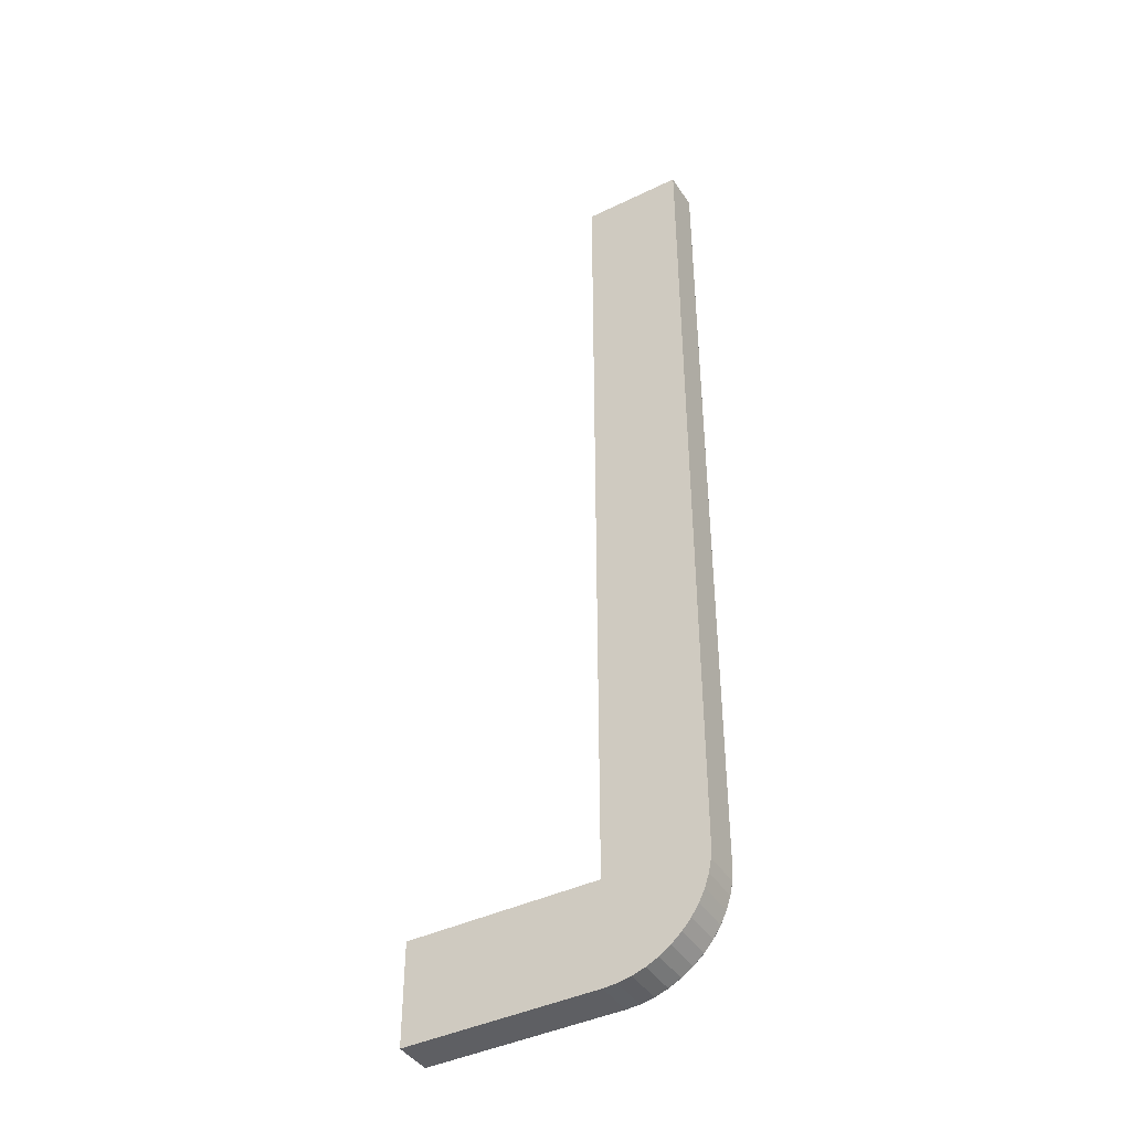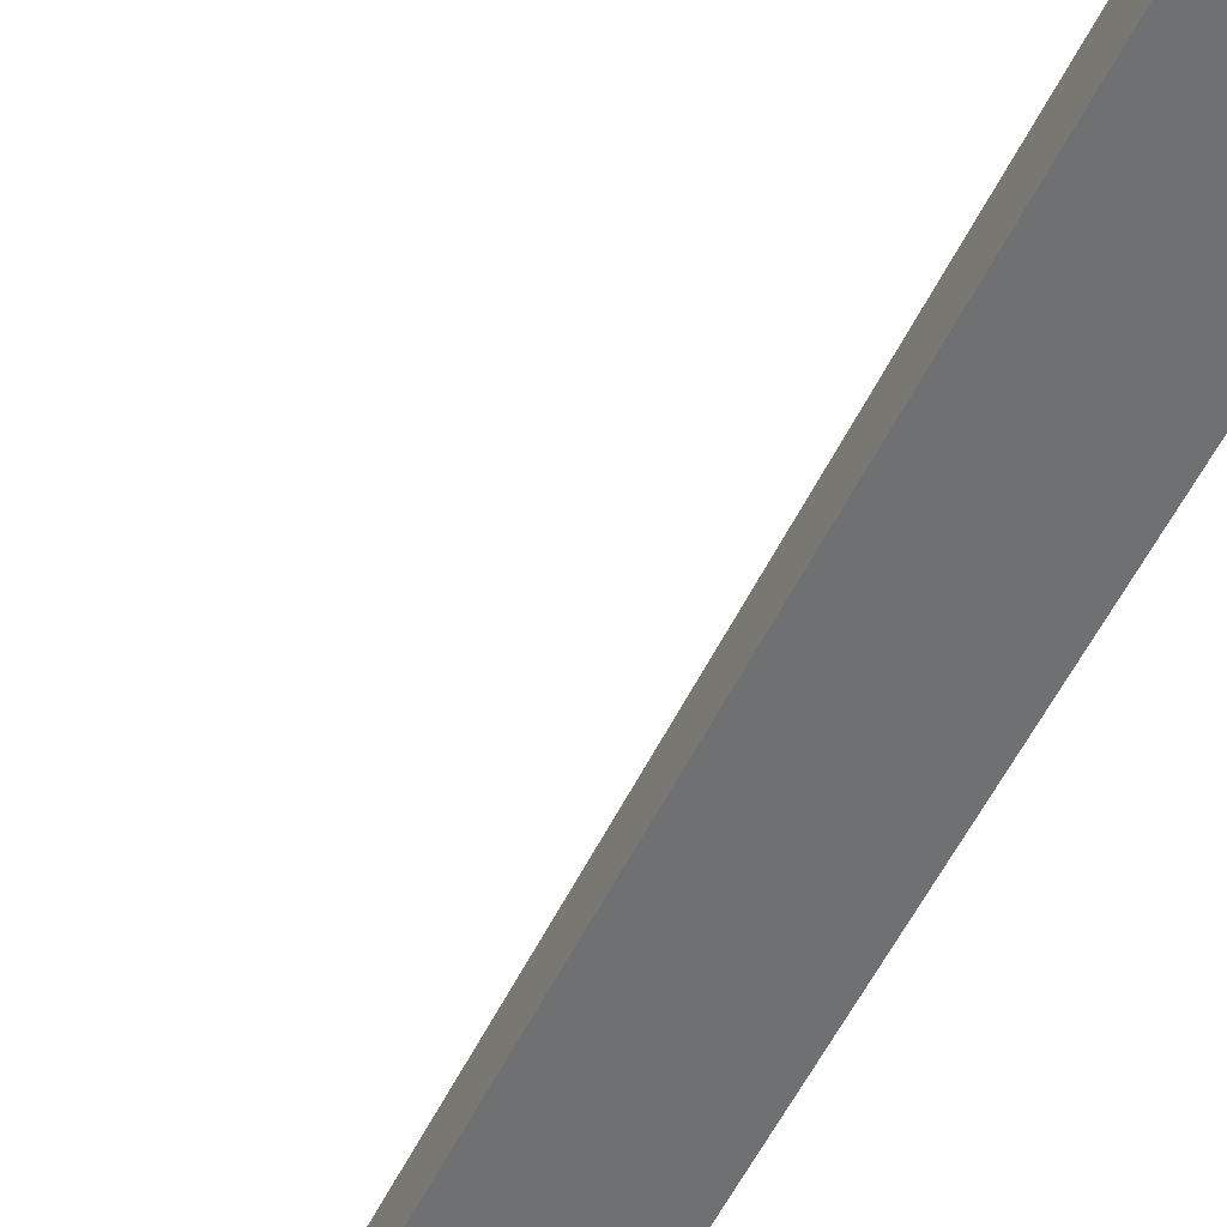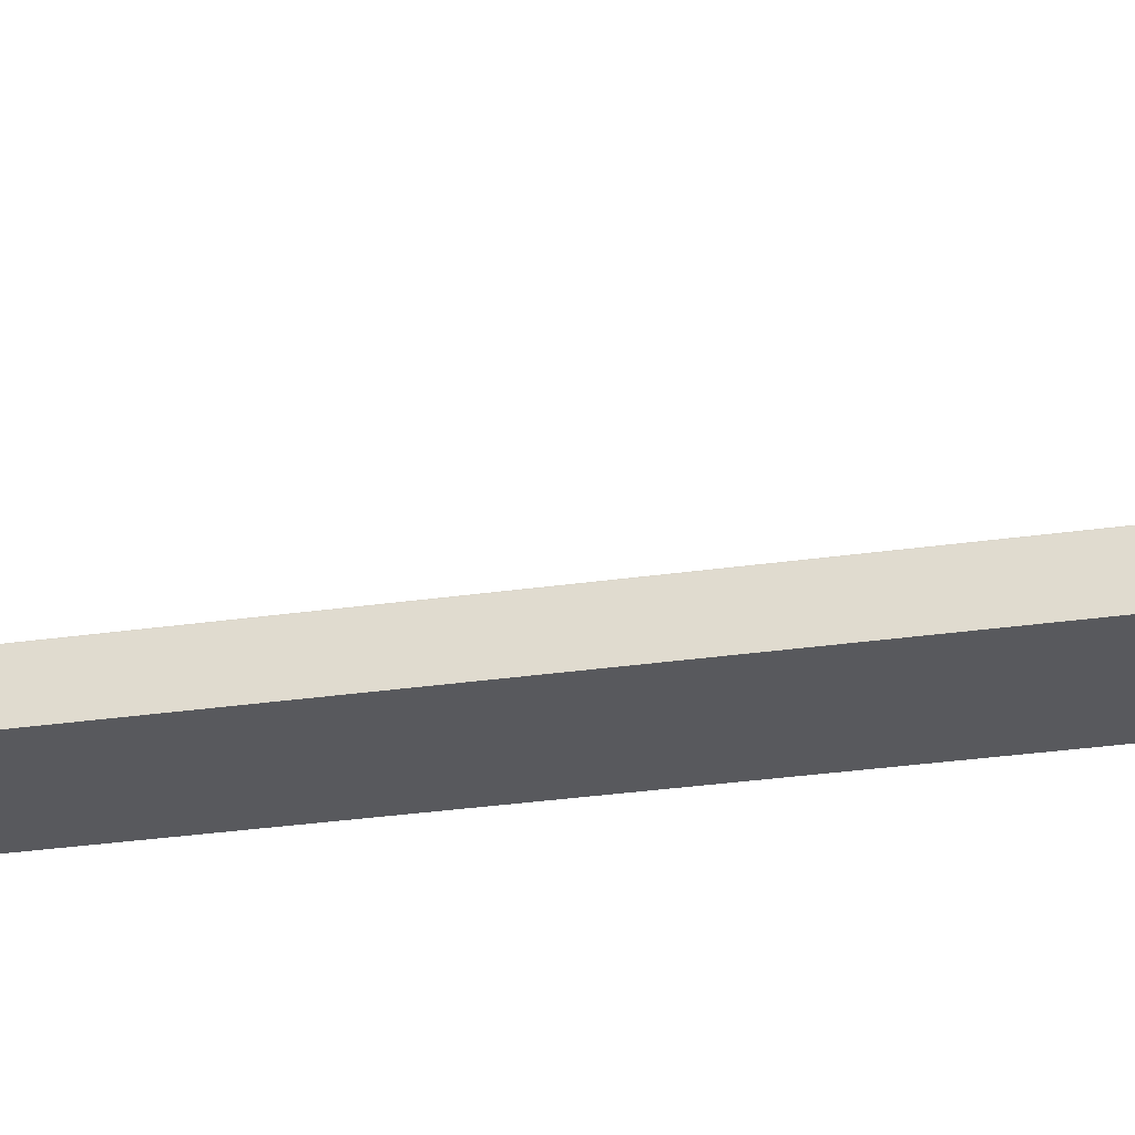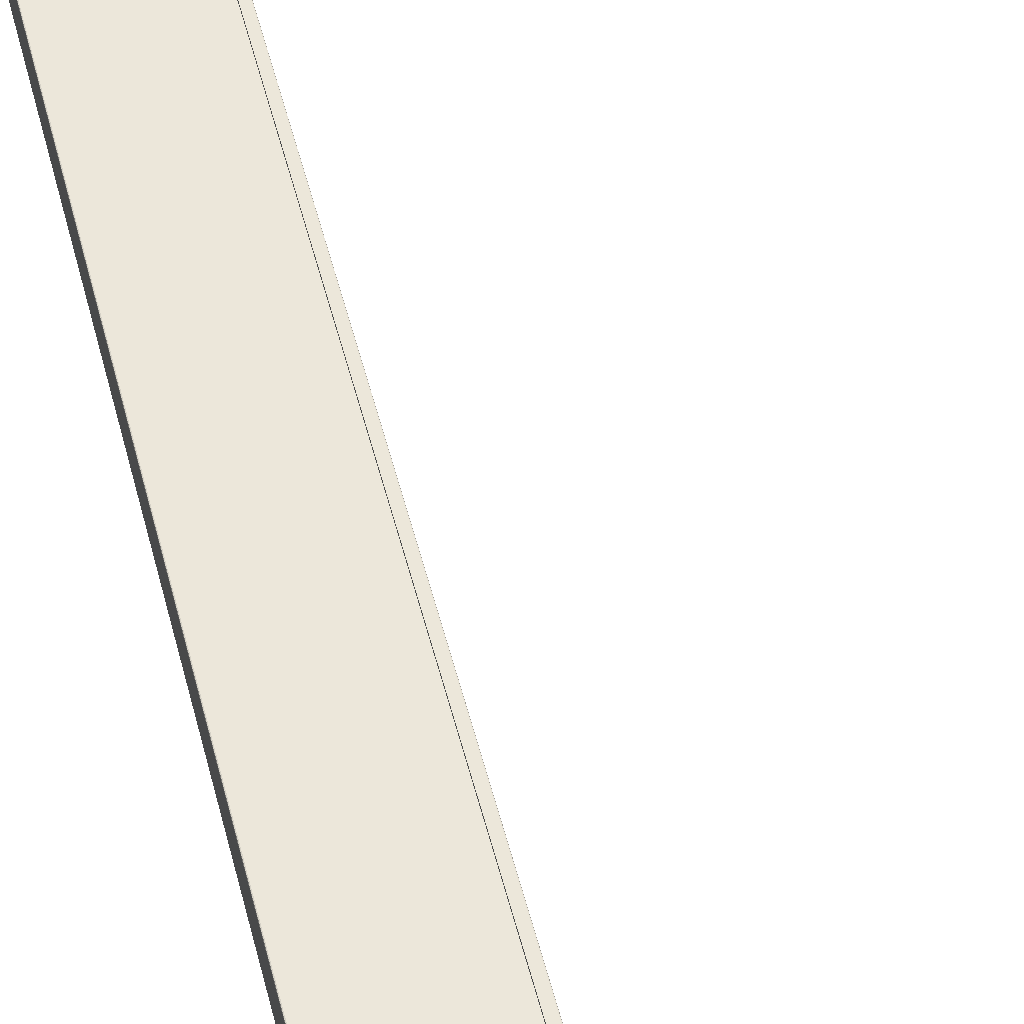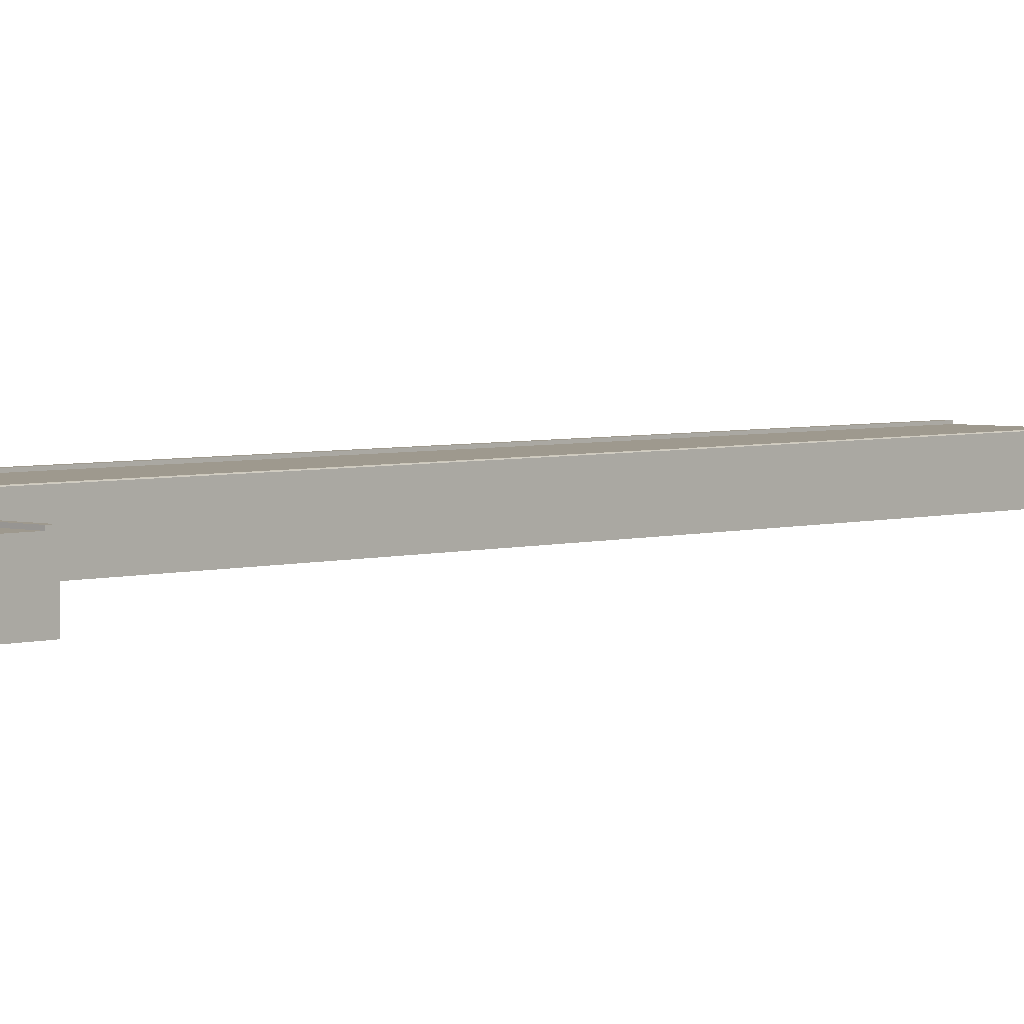
<metadata>
{"format":"obj","ext":"obj","renderer":"f3d","projection":"perspective","resolution":1024,"background":"white","views":[{"elev":-42.0,"azim":30.2,"up":"+Z"},{"elev":-54.8,"azim":-25.7,"up":"+Y"},{"elev":-30.0,"azim":-78.1,"up":"+Y"},{"elev":52.8,"azim":165.7,"up":"+Y"},{"elev":3.5,"azim":-137.4,"up":"+Y"}]}
</metadata>
<code>
o Conveyor
v -9.642 0.006289 -8.198
v -9.642 0.006289 18.31
v -6.528 0.006289 -8.198
v -6.528 0.006289 18.31
v -6.528 1.125 -8.198
v -9.642 1.125 -8.198
v -9.642 1.125 18.31
v -6.528 1.125 18.31
v -6.725 0.006289 -8.198
v -6.725 0.006289 18.31
v -6.725 1.125 -8.198
v -6.725 1.125 18.31
v -9.448 0.006289 -8.198
v -9.448 1.125 -8.198
v -9.448 0.006289 18.31
v -9.448 1.125 18.31
v -9.448 1.185 -8.198
v -6.725 1.185 18.31
v -6.725 1.185 -8.198
v -9.448 1.185 18.31
v -9.642 1.166 -8.198
v -9.622 1.185 -8.198
v -9.636 1.179 -8.198
v -9.622 1.185 18.31
v -9.642 1.166 18.31
v -9.636 1.179 18.31
v -6.528 1.166 18.31
v -6.548 1.185 18.31
v -6.534 1.179 18.31
v -6.548 1.185 -8.198
v -6.528 1.166 -8.198
v -6.534 1.179 -8.198
v -9.642 0.006289 -8.197
v -6.554 0.006289 -8.604
v -6.554 1.125 -8.604
v -9.642 1.125 -8.197
v -6.749 0.006289 -8.578
v -6.749 1.125 -8.578
v -9.45 0.006289 -8.223
v -9.45 1.125 -8.223
v -9.45 1.185 -8.223
v -6.749 1.185 -8.578
v -9.642 1.166 -8.197
v -9.622 1.185 -8.2
v -9.636 1.179 -8.198
v -6.574 1.185 -8.601
v -6.554 1.166 -8.604
v -6.56 1.179 -8.603
v -9.642 0.006289 -8.197
v -6.634 0.006289 -9.003
v -6.634 1.125 -9.003
v -9.642 1.125 -8.197
v -6.824 0.006289 -8.952
v -6.824 1.125 -8.952
v -9.455 0.006289 -8.247
v -9.455 1.125 -8.247
v -9.455 1.185 -8.247
v -6.824 1.185 -8.952
v -9.642 1.166 -8.197
v -9.622 1.185 -8.202
v -9.636 1.179 -8.198
v -6.653 1.185 -8.998
v -6.634 1.166 -9.003
v -6.639 1.179 -9.001
v -9.641 0.006289 -8.196
v -6.764 0.006289 -9.388
v -6.764 1.125 -9.388
v -9.641 1.125 -8.196
v -6.946 0.006289 -9.313
v -6.946 1.125 -9.313
v -9.463 0.006289 -8.27
v -9.463 1.125 -8.27
v -9.463 1.185 -8.27
v -6.946 1.185 -9.313
v -9.641 1.166 -8.196
v -9.623 1.185 -8.204
v -9.636 1.179 -8.199
v -6.783 1.185 -9.38
v -6.764 1.166 -9.388
v -6.77 1.179 -9.386
v -9.641 0.006289 -8.196
v -6.944 0.006289 -9.753
v -6.944 1.125 -9.753
v -9.641 1.125 -8.196
v -7.115 0.006289 -9.654
v -7.115 1.125 -9.654
v -9.474 0.006289 -8.293
v -9.474 1.125 -8.293
v -9.474 1.185 -8.293
v -7.115 1.185 -9.654
v -9.641 1.166 -8.196
v -9.624 1.185 -8.206
v -9.636 1.179 -8.199
v -6.962 1.185 -9.743
v -6.944 1.166 -9.753
v -6.949 1.179 -9.75
v -9.641 0.006289 -8.195
v -7.17 0.006289 -10.09
v -7.17 1.125 -10.09
v -9.641 1.125 -8.195
v -7.327 0.006289 -9.971
v -7.327 1.125 -9.971
v -9.488 0.006289 -8.313
v -9.488 1.125 -8.313
v -9.488 1.185 -8.313
v -7.327 1.185 -9.971
v -9.641 1.166 -8.195
v -9.625 1.185 -8.208
v -9.636 1.179 -8.199
v -7.186 1.185 -10.08
v -7.17 1.166 -10.09
v -7.175 1.179 -10.09
v -9.641 0.006289 -8.195
v -7.439 0.006289 -10.4
v -7.439 1.125 -10.4
v -9.641 1.125 -8.195
v -7.578 0.006289 -10.26
v -7.578 1.125 -10.26
v -9.504 0.006289 -8.332
v -9.504 1.125 -8.332
v -9.504 1.185 -8.332
v -7.578 1.185 -10.26
v -9.641 1.166 -8.195
v -9.626 1.185 -8.209
v -9.636 1.179 -8.199
v -7.453 1.185 -10.38
v -7.439 1.166 -10.4
v -7.443 1.179 -10.39
v -9.64 0.006289 -8.195
v -7.744 0.006289 -10.67
v -7.744 1.125 -10.67
v -9.64 1.125 -8.195
v -7.864 0.006289 -10.51
v -7.864 1.125 -10.51
v -9.523 0.006289 -8.348
v -9.523 1.125 -8.348
v -9.523 1.185 -8.348
v -7.864 1.185 -10.51
v -9.64 1.166 -8.195
v -9.628 1.185 -8.211
v -9.637 1.179 -8.199
v -7.757 1.185 -10.65
v -7.744 1.166 -10.67
v -7.748 1.179 -10.66
v -9.64 0.006289 -8.194
v -8.083 0.006289 -10.89
v -8.083 1.125 -10.89
v -9.64 1.125 -8.194
v -8.181 0.006289 -10.72
v -8.181 1.125 -10.72
v -9.543 0.006289 -8.362
v -9.543 1.125 -8.362
v -9.543 1.185 -8.362
v -8.181 1.185 -10.72
v -9.64 1.166 -8.194
v -9.63 1.185 -8.212
v -9.637 1.179 -8.199
v -8.093 1.185 -10.87
v -8.083 1.166 -10.89
v -8.086 1.179 -10.89
v -9.639 0.006289 -8.194
v -8.448 0.006289 -11.07
v -8.448 1.125 -11.07
v -9.639 1.125 -8.194
v -8.523 0.006289 -10.89
v -8.523 1.125 -10.89
v -9.565 0.006289 -8.373
v -9.565 1.125 -8.373
v -9.565 1.185 -8.373
v -8.523 1.185 -10.89
v -9.639 1.166 -8.194
v -9.632 1.185 -8.213
v -9.637 1.179 -8.2
v -8.455 1.185 -11.05
v -8.448 1.166 -11.07
v -8.45 1.179 -11.07
v -9.639 0.006289 -8.194
v -8.833 0.006289 -11.2
v -8.833 1.125 -11.2
v -9.639 1.125 -8.194
v -8.884 0.006289 -11.01
v -8.884 1.125 -11.01
v -9.589 0.006289 -8.381
v -9.589 1.125 -8.381
v -9.589 1.185 -8.381
v -8.884 1.185 -11.01
v -9.639 1.166 -8.194
v -9.634 1.185 -8.213
v -9.637 1.179 -8.2
v -8.838 1.185 -11.18
v -8.833 1.166 -11.2
v -8.834 1.179 -11.2
v -9.638 0.006289 -8.194
v -9.232 0.006289 -11.28
v -9.232 1.125 -11.28
v -9.638 1.125 -8.194
v -9.258 0.006289 -11.09
v -9.258 1.125 -11.09
v -9.613 0.006289 -8.386
v -9.613 1.125 -8.386
v -9.613 1.185 -8.386
v -9.258 1.185 -11.09
v -9.638 1.166 -8.194
v -9.636 1.185 -8.214
v -9.638 1.179 -8.2
v -9.234 1.185 -11.26
v -9.232 1.166 -11.28
v -9.233 1.179 -11.28
v -9.638 0.006289 -8.194
v -9.638 0.006289 -11.31
v -9.638 1.125 -11.31
v -9.638 1.125 -8.194
v -9.638 0.006289 -11.11
v -9.638 1.125 -11.11
v -9.638 0.006289 -8.387
v -9.638 1.125 -8.387
v -9.638 1.185 -8.387
v -9.638 1.185 -11.11
v -9.638 1.166 -8.194
v -9.638 1.185 -8.214
v -9.638 1.179 -8.2
v -9.638 1.185 -11.29
v -9.638 1.166 -11.31
v -9.638 1.179 -11.3
v -15.5 0.006291 -11.31
v -15.5 1.125 -11.31
v -15.5 0.006291 -8.194
v -15.5 1.125 -8.194
v -15.5 0.006291 -11.11
v -15.5 1.125 -11.11
v -15.5 1.166 -11.31
v -15.5 1.179 -11.3
v -15.5 0.006291 -8.387
v -15.5 1.125 -8.387
v -15.5 1.185 -11.11
v -15.5 1.166 -8.194
v -15.5 1.185 -8.387
v -15.5 1.185 -8.214
v -15.5 1.179 -8.2
v -15.5 1.185 -11.29
f 14 12 11
f 11 40 14
f 54 72 56
f 38 56 40
f 70 88 72
f 102 120 104
f 86 104 88
f 118 136 120
f 150 168 152
f 134 152 136
f 166 184 168
f 198 216 200
f 182 200 184
f 214 234 216
f 14 16 12
f 11 38 40
f 54 70 72
f 38 54 56
f 70 86 88
f 102 118 120
f 86 102 104
f 118 134 136
f 150 166 168
f 134 150 152
f 166 182 184
f 198 214 216
f 182 198 200
f 214 230 234
f 3 10 9
f 13 33 39
f 4 12 10
f 32 46 30
f 3 8 4
f 2 6 1
f 14 41 17
f 10 16 15
f 9 15 13
f 13 2 1
f 18 30 19
f 15 7 2
f 3 37 34
f 5 27 8
f 7 21 6
f 24 17 22
f 12 19 11
f 8 29 18
f 16 24 25
f 14 20 16
f 25 23 21
f 26 22 23
f 31 29 27
f 32 28 29
f 5 47 31
f 35 63 47
f 44 61 45
f 46 58 42
f 34 53 50
f 43 61 59
f 22 45 23
f 11 42 38
f 3 35 5
f 31 48 32
f 6 33 1
f 9 39 37
f 6 43 36
f 17 44 22
f 30 42 19
f 21 45 43
f 57 76 60
f 50 67 51
f 52 75 68
f 55 65 71
f 47 64 48
f 37 55 53
f 48 62 46
f 40 57 41
f 42 54 38
f 39 49 55
f 36 59 52
f 34 51 35
f 41 60 44
f 36 49 33
f 74 86 70
f 72 89 73
f 80 94 78
f 69 87 85
f 79 96 80
f 49 68 65
f 59 77 75
f 50 69 66
f 62 74 58
f 60 77 61
f 51 79 63
f 63 80 64
f 53 71 69
f 64 78 62
f 56 73 57
f 58 70 54
f 83 111 95
f 92 109 93
f 94 106 90
f 82 101 98
f 91 109 107
f 71 81 87
f 68 91 84
f 66 83 67
f 73 92 76
f 68 81 65
f 75 93 91
f 66 85 82
f 78 90 74
f 76 93 77
f 67 95 79
f 105 124 108
f 98 115 99
f 100 123 116
f 103 113 119
f 95 112 96
f 85 103 101
f 96 110 94
f 88 105 89
f 86 106 102
f 87 97 103
f 84 107 100
f 82 99 83
f 89 108 92
f 84 97 81
f 118 138 134
f 120 137 121
f 128 142 126
f 117 135 133
f 127 144 128
f 97 116 113
f 107 125 123
f 98 117 114
f 110 122 106
f 108 125 109
f 99 127 111
f 111 128 112
f 101 119 117
f 112 126 110
f 104 121 105
f 102 122 118
f 131 159 143
f 140 157 141
f 142 154 138
f 130 149 146
f 139 157 155
f 119 129 135
f 116 139 132
f 114 131 115
f 121 140 124
f 116 129 113
f 123 141 139
f 114 133 130
f 126 138 122
f 124 141 125
f 115 143 127
f 153 172 156
f 146 163 147
f 148 171 164
f 151 161 167
f 143 160 144
f 133 151 149
f 144 158 142
f 136 153 137
f 134 154 150
f 135 145 151
f 132 155 148
f 130 147 131
f 137 156 140
f 132 145 129
f 167 177 183
f 166 186 182
f 168 185 169
f 176 190 174
f 165 183 181
f 148 161 145
f 155 173 171
f 146 165 162
f 158 170 154
f 156 173 157
f 147 175 159
f 159 176 160
f 149 167 165
f 160 174 158
f 152 169 153
f 150 170 166
f 191 208 192
f 179 207 191
f 188 205 189
f 190 202 186
f 178 197 194
f 164 187 180
f 162 179 163
f 169 188 172
f 161 180 177
f 171 189 187
f 162 181 178
f 174 186 170
f 172 189 173
f 163 191 175
f 175 192 176
f 196 209 193
f 201 220 204
f 194 211 195
f 196 219 212
f 181 199 197
f 192 206 190
f 184 201 185
f 182 202 198
f 183 193 199
f 180 203 196
f 178 195 179
f 185 204 188
f 177 196 193
f 187 205 203
f 219 228 212
f 209 233 215
f 214 235 230
f 216 237 217
f 222 232 240
f 203 221 219
f 194 213 210
f 206 218 202
f 204 221 205
f 195 223 207
f 207 224 208
f 197 215 213
f 208 222 206
f 200 217 201
f 198 218 214
f 199 209 215
f 230 240 231
f 227 234 233
f 229 226 225
f 233 230 229
f 228 239 237
f 211 225 226
f 217 238 220
f 212 227 209
f 221 236 219
f 210 229 225
f 222 235 218
f 221 238 239
f 211 231 223
f 223 232 224
f 213 233 229
f 3 4 10
f 13 1 33
f 4 8 12
f 32 48 46
f 3 5 8
f 2 7 6
f 14 40 41
f 10 12 16
f 9 10 15
f 13 15 2
f 18 28 30
f 15 16 7
f 3 9 37
f 5 31 27
f 7 25 21
f 24 20 17
f 12 18 19
f 18 12 8
f 8 27 29
f 29 28 18
f 25 7 16
f 16 20 24
f 24 26 25
f 14 17 20
f 25 26 23
f 26 24 22
f 31 32 29
f 32 30 28
f 5 35 47
f 35 51 63
f 44 60 61
f 46 62 58
f 34 37 53
f 43 45 61
f 22 44 45
f 11 19 42
f 3 34 35
f 31 47 48
f 6 36 33
f 9 13 39
f 6 21 43
f 17 41 44
f 30 46 42
f 21 23 45
f 57 73 76
f 50 66 67
f 52 59 75
f 55 49 65
f 47 63 64
f 37 39 55
f 48 64 62
f 40 56 57
f 42 58 54
f 39 33 49
f 36 43 59
f 34 50 51
f 41 57 60
f 36 52 49
f 74 90 86
f 72 88 89
f 80 96 94
f 69 71 87
f 79 95 96
f 49 52 68
f 59 61 77
f 50 53 69
f 62 78 74
f 60 76 77
f 51 67 79
f 63 79 80
f 53 55 71
f 64 80 78
f 56 72 73
f 58 74 70
f 83 99 111
f 92 108 109
f 94 110 106
f 82 85 101
f 91 93 109
f 71 65 81
f 68 75 91
f 66 82 83
f 73 89 92
f 68 84 81
f 75 77 93
f 66 69 85
f 78 94 90
f 76 92 93
f 67 83 95
f 105 121 124
f 98 114 115
f 100 107 123
f 103 97 113
f 95 111 112
f 85 87 103
f 96 112 110
f 88 104 105
f 86 90 106
f 87 81 97
f 84 91 107
f 82 98 99
f 89 105 108
f 84 100 97
f 118 122 138
f 120 136 137
f 128 144 142
f 117 119 135
f 127 143 144
f 97 100 116
f 107 109 125
f 98 101 117
f 110 126 122
f 108 124 125
f 99 115 127
f 111 127 128
f 101 103 119
f 112 128 126
f 104 120 121
f 102 106 122
f 131 147 159
f 140 156 157
f 142 158 154
f 130 133 149
f 139 141 157
f 119 113 129
f 116 123 139
f 114 130 131
f 121 137 140
f 116 132 129
f 123 125 141
f 114 117 133
f 126 142 138
f 124 140 141
f 115 131 143
f 153 169 172
f 146 162 163
f 148 155 171
f 151 145 161
f 143 159 160
f 133 135 151
f 144 160 158
f 136 152 153
f 134 138 154
f 135 129 145
f 132 139 155
f 130 146 147
f 137 153 156
f 132 148 145
f 167 161 177
f 166 170 186
f 168 184 185
f 176 192 190
f 165 167 183
f 148 164 161
f 155 157 173
f 146 149 165
f 158 174 170
f 156 172 173
f 147 163 175
f 159 175 176
f 149 151 167
f 160 176 174
f 152 168 169
f 150 154 170
f 191 207 208
f 179 195 207
f 188 204 205
f 190 206 202
f 178 181 197
f 164 171 187
f 162 178 179
f 169 185 188
f 161 164 180
f 171 173 189
f 162 165 181
f 174 190 186
f 172 188 189
f 163 179 191
f 175 191 192
f 196 212 209
f 201 217 220
f 194 210 211
f 196 203 219
f 181 183 199
f 192 208 206
f 184 200 201
f 182 186 202
f 183 177 193
f 180 187 203
f 178 194 195
f 185 201 204
f 177 180 196
f 187 189 205
f 219 236 228
f 209 227 233
f 214 218 235
f 216 234 237
f 222 224 232
f 203 205 221
f 194 197 213
f 206 222 218
f 204 220 221
f 195 211 223
f 207 223 224
f 197 199 215
f 208 224 222
f 200 216 217
f 198 202 218
f 199 193 209
f 231 226 230
f 230 235 240
f 240 232 231
f 227 228 234
f 229 230 226
f 233 234 230
f 237 234 228
f 228 236 239
f 239 238 237
f 211 210 225
f 217 237 238
f 212 228 227
f 221 239 236
f 210 213 229
f 222 240 235
f 221 220 238
f 211 226 231
f 223 231 232
f 213 215 233

</code>
